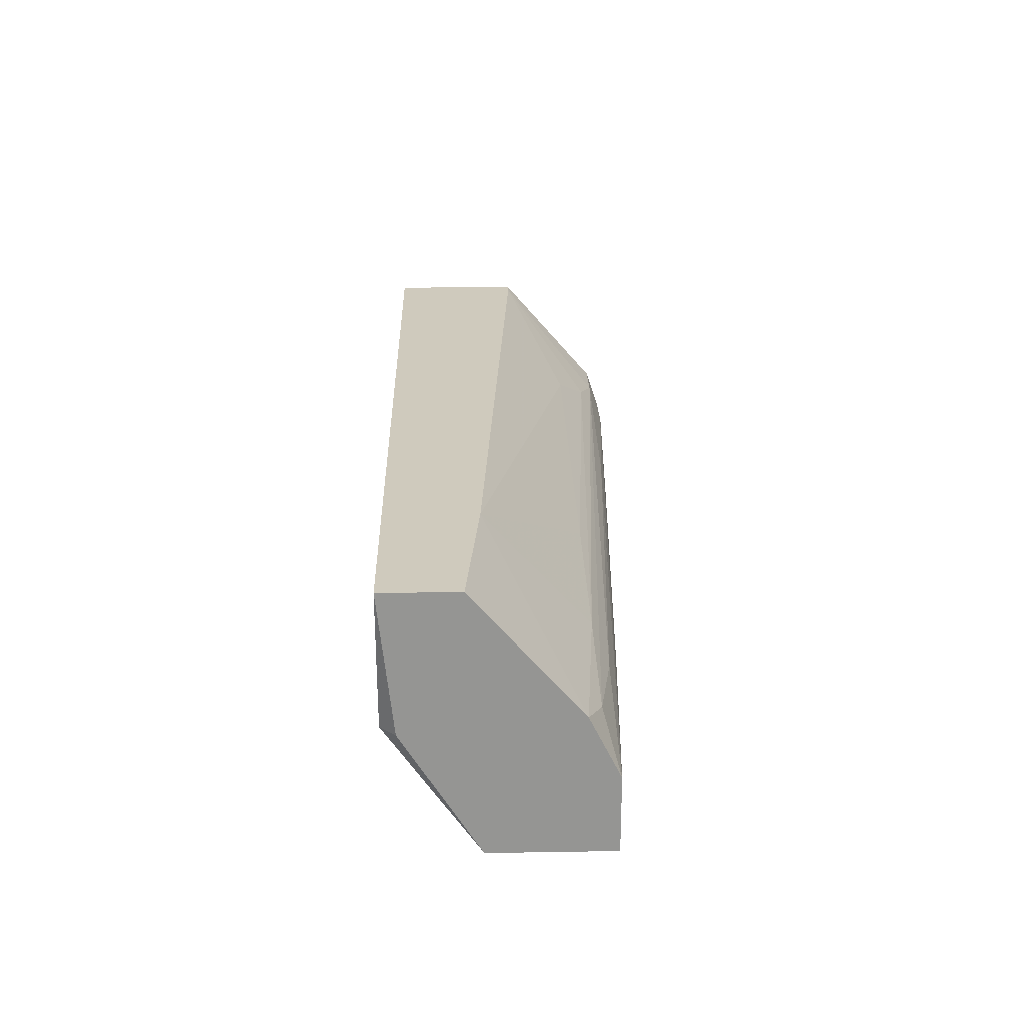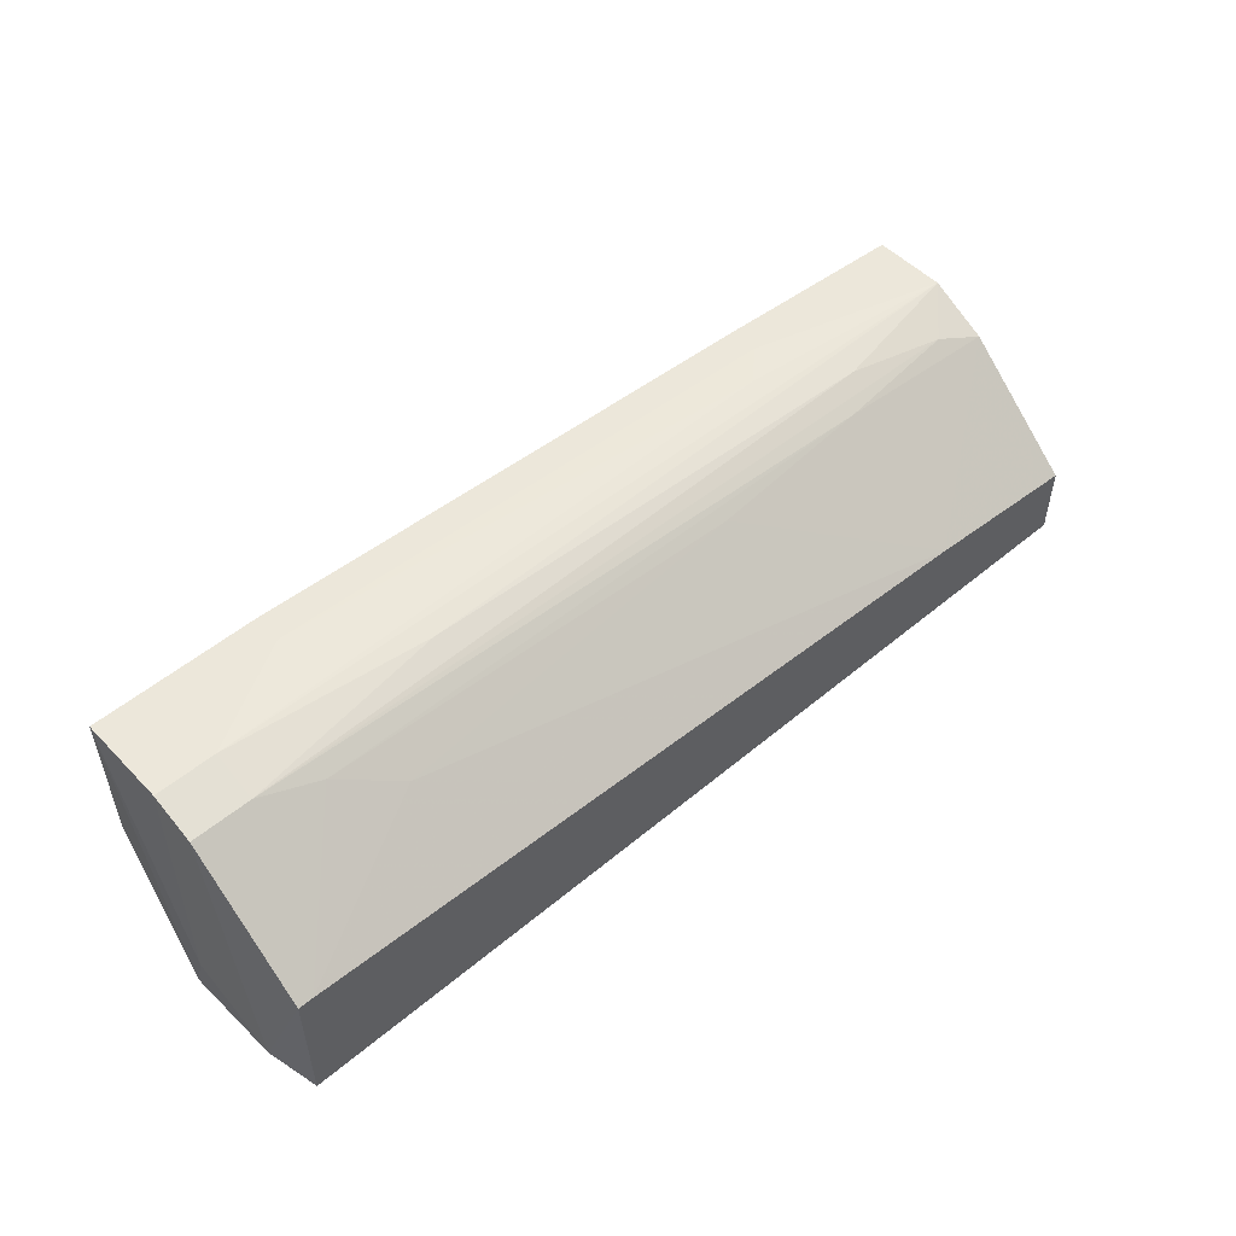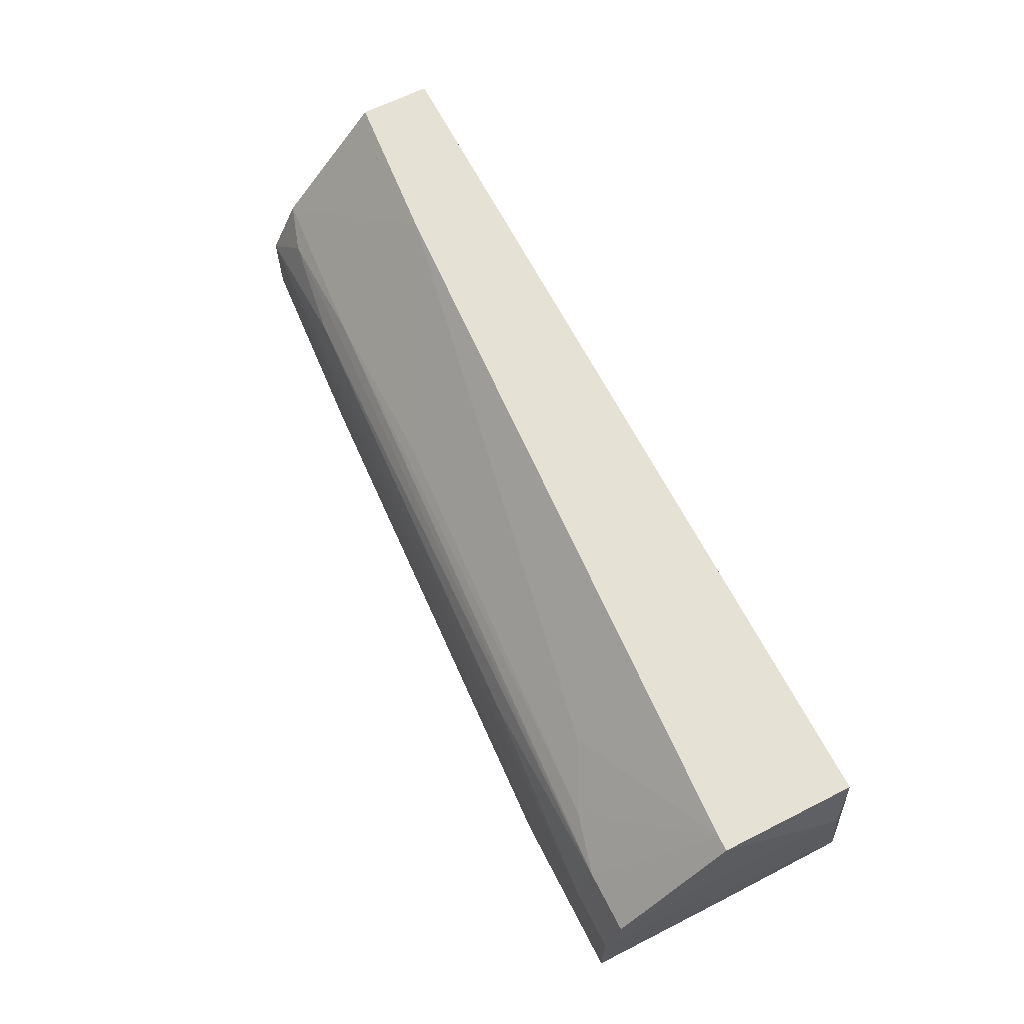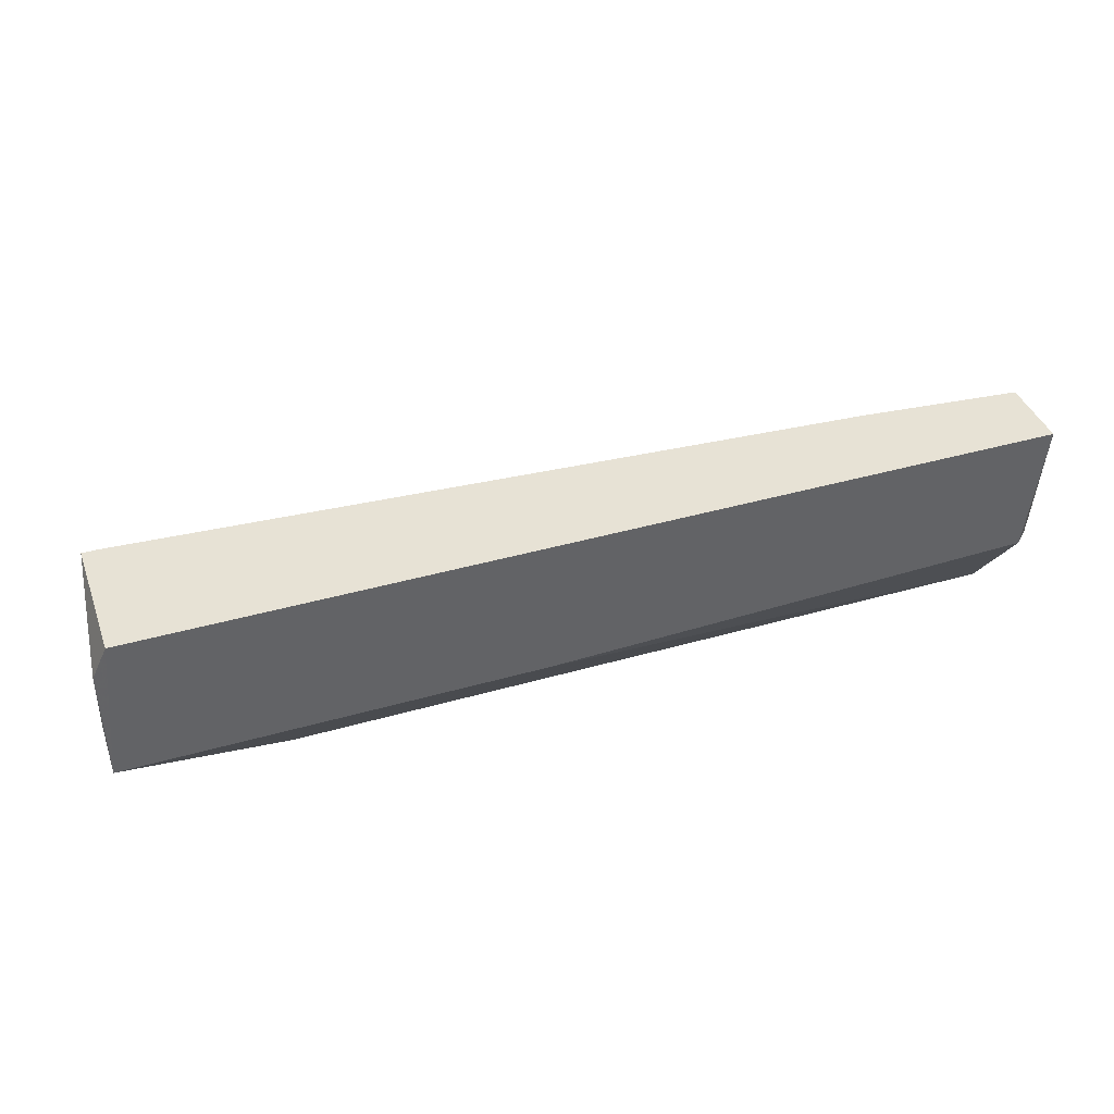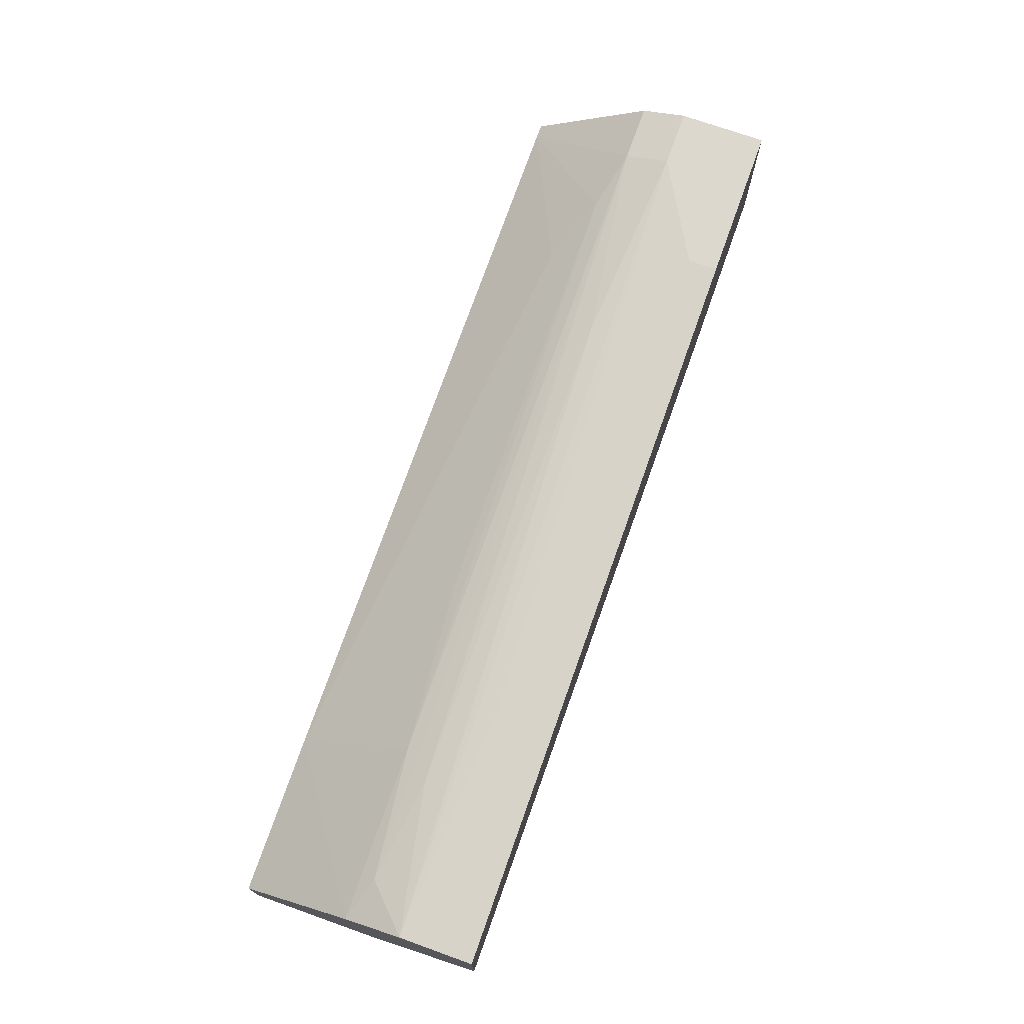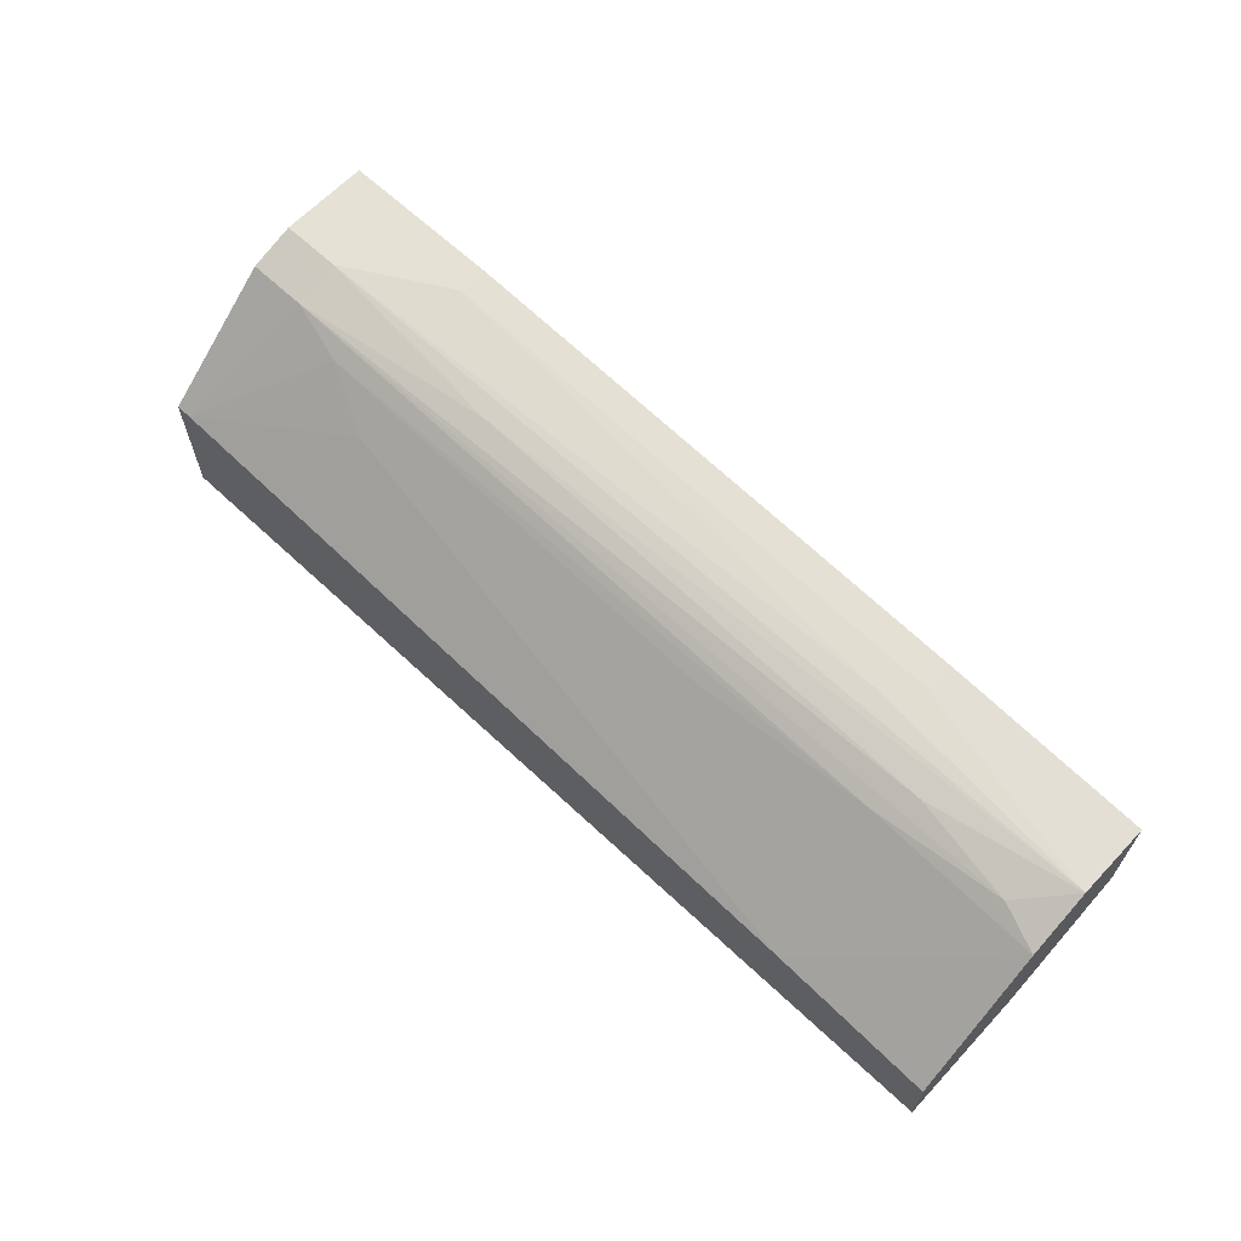
<metadata>
{"format":"obj","ext":"obj","renderer":"f3d","projection":"perspective","resolution":1024,"background":"white","views":[{"elev":22.8,"azim":88.4,"up":"+Z"},{"elev":51.5,"azim":-42.2,"up":"+Y"},{"elev":64.7,"azim":-117.0,"up":"+Z"},{"elev":40.3,"azim":-19.4,"up":"+Z"},{"elev":72.4,"azim":109.7,"up":"+Y"},{"elev":64.2,"azim":43.4,"up":"+Y"}]}
</metadata>
<code>
v -0.03444 0.02709 0.007594
v -0.03444 0.02571 0.01173
v -0.002721 0.00365 0.008973
v 0.02347 0.02433 0.004836
v -0.04133 0.007786 0.01035
v -0.04133 0.005029 0.01862
v -0.04133 0.00365 0.008973
v 0.04553 0.01192 -0.000679
v 0.04553 0.005029 0.01035
v 0.04553 0.01054 0.02276
v 0.04553 0.00365 0.02276
v 0.04553 0.02295 0.006215
v 0.04553 0.02295 -0.000679
v 0.04553 0.02019 0.01173
v 0.02622 0.02433 0.002079
v 0.02622 0.02433 -0.000679
v -0.0234 0.02157 0.01586
v 0.01244 0.02157 0.01311
v -0.02892 0.02433 0.01311
v -0.01512 0.02571 0.008973
v -0.03857 0.01606 0.02276
v 0.02899 0.02157 0.01173
v -0.03995 0.02709 0.007594
v -0.03995 0.02709 -0.000679
v -0.03995 0.0133 -0.000679
v -0.03995 0.02571 0.01173
v -0.03995 0.00365 0.02276
v -0.03995 0.01606 0.02276
v 0.04139 0.02157 0.01035
v 0.03174 0.02295 0.008973
v 0.04415 0.00365 0.01035
v 0.03036 0.01192 0.02276
v -0.02479 0.02709 0.002079
v -0.02479 0.02709 -0.000679
v -0.02479 0.01192 -0.000679
f 4 12 15
f 11 8 12
f 34 8 25
f 7 11 27
f 11 28 27
f 28 11 10
f 11 12 10
f 11 7 31
f 8 34 13
f 12 8 13
f 33 34 24
f 25 7 24
f 34 25 24
f 8 7 35
f 7 25 35
f 25 8 35
f 33 24 1
f 7 8 3
f 31 7 3
f 8 31 3
f 28 10 32
f 10 12 14
f 32 10 14
f 22 32 14
f 7 27 6
f 27 28 6
f 28 26 6
f 26 28 2
f 1 26 2
f 34 33 16
f 13 34 16
f 12 13 16
f 8 11 9
f 11 31 9
f 31 8 9
f 24 7 5
f 7 6 5
f 5 6 23
f 26 1 23
f 1 24 23
f 6 26 23
f 24 5 23
f 12 1 20
f 1 2 20
f 30 12 20
f 2 30 20
f 33 1 4
f 1 12 4
f 32 22 18
f 17 32 18
f 28 32 21
f 32 17 21
f 2 28 21
f 14 12 29
f 22 14 29
f 2 22 29
f 12 30 29
f 30 2 29
f 22 2 19
f 18 22 19
f 17 18 19
f 21 17 19
f 2 21 19
f 16 33 15
f 12 16 15
f 33 4 15

</code>
